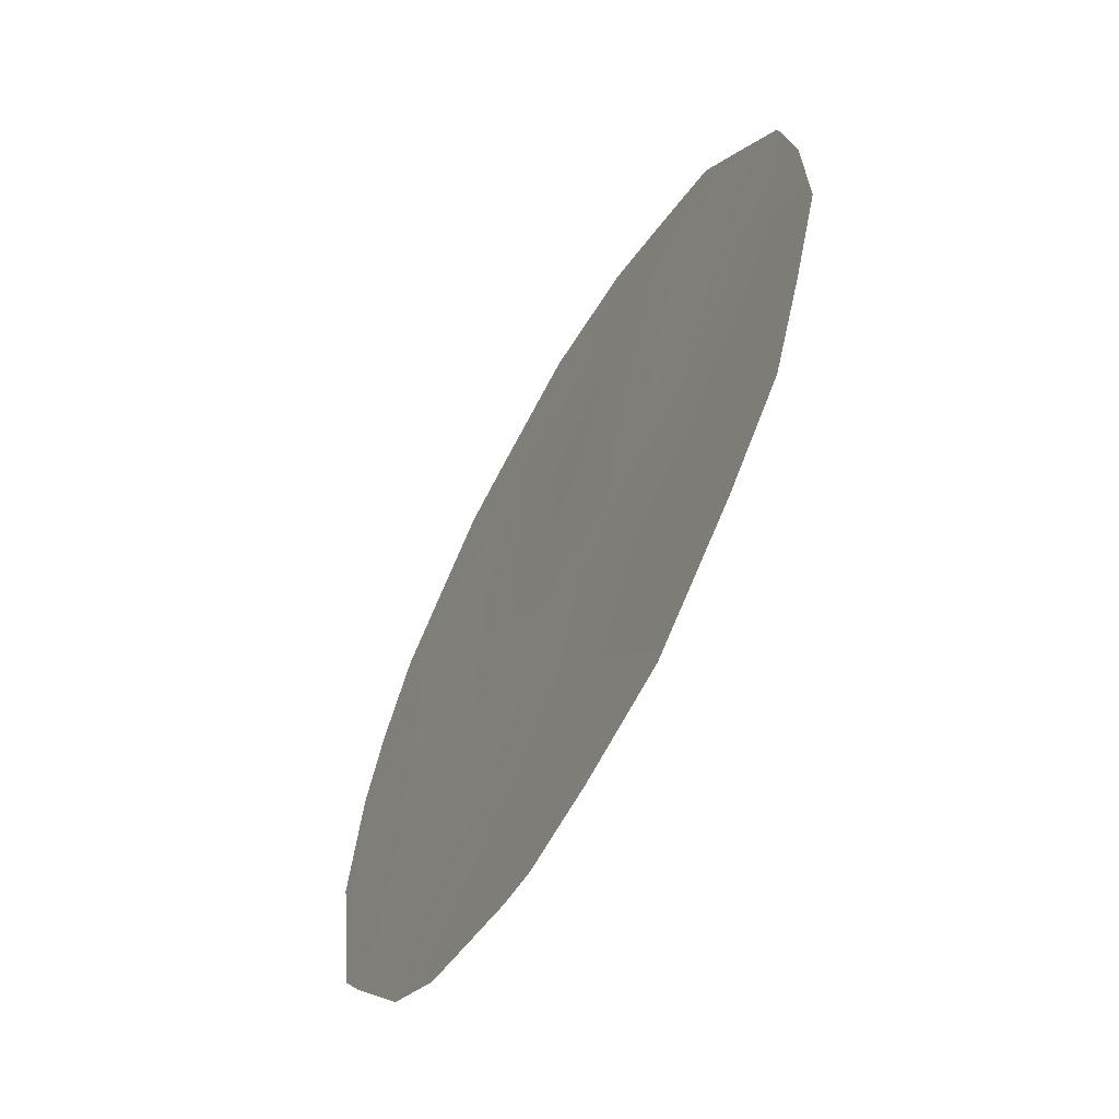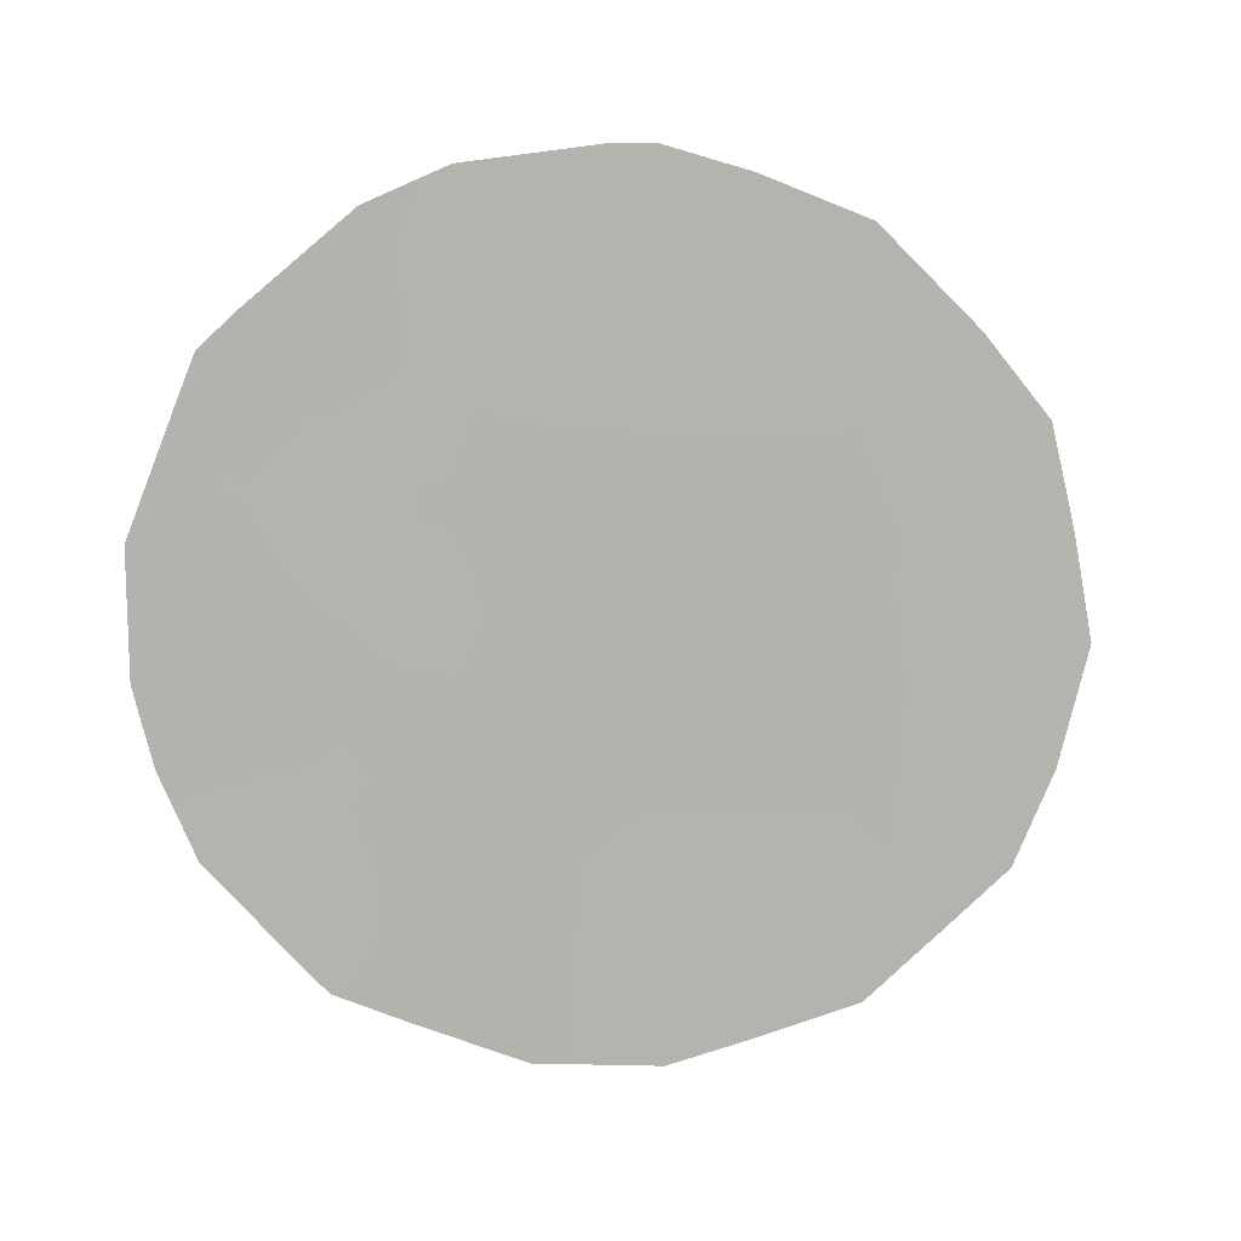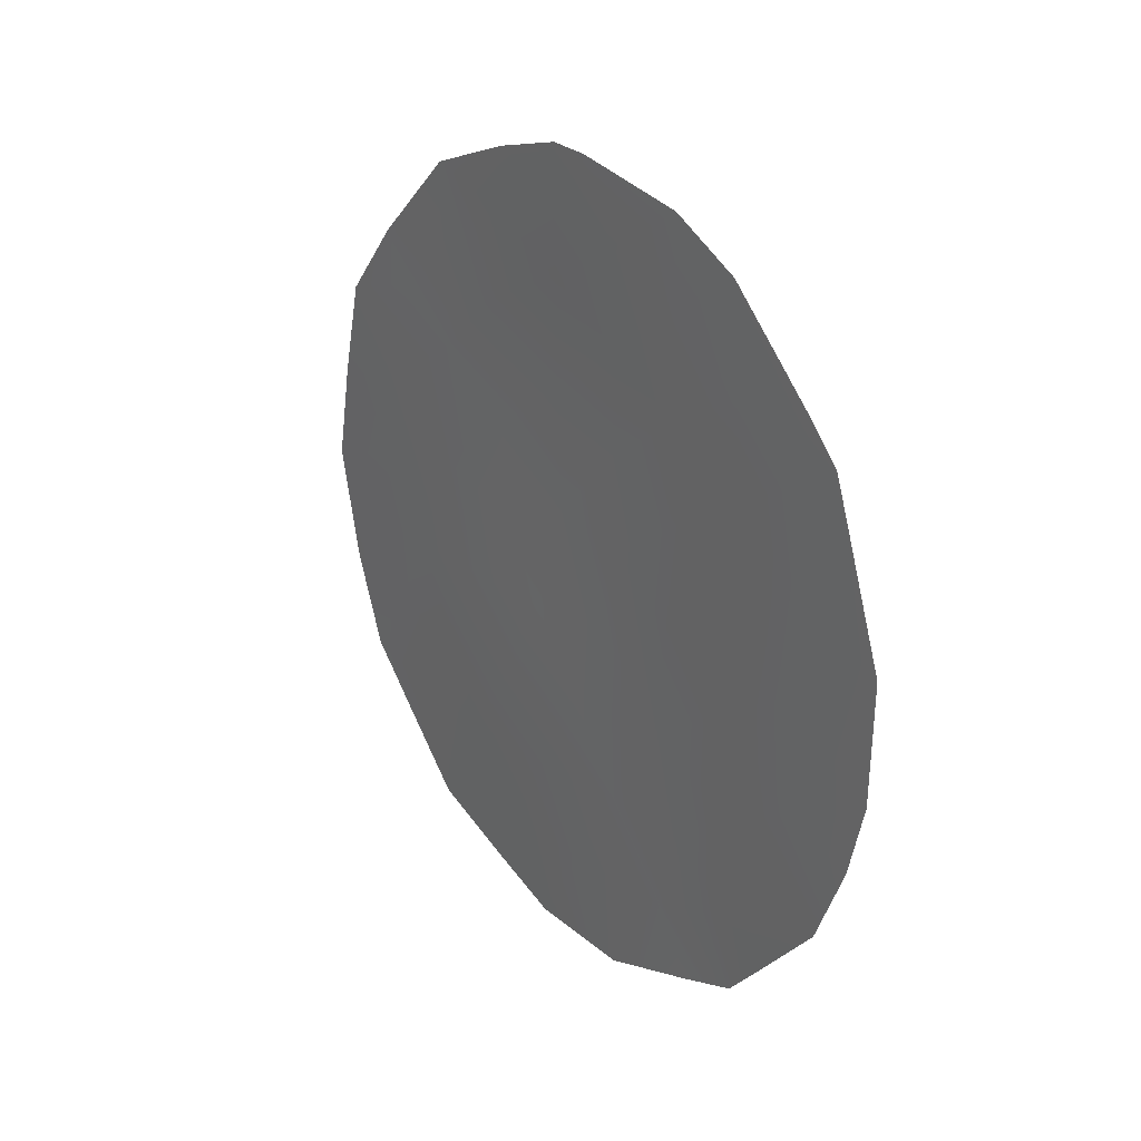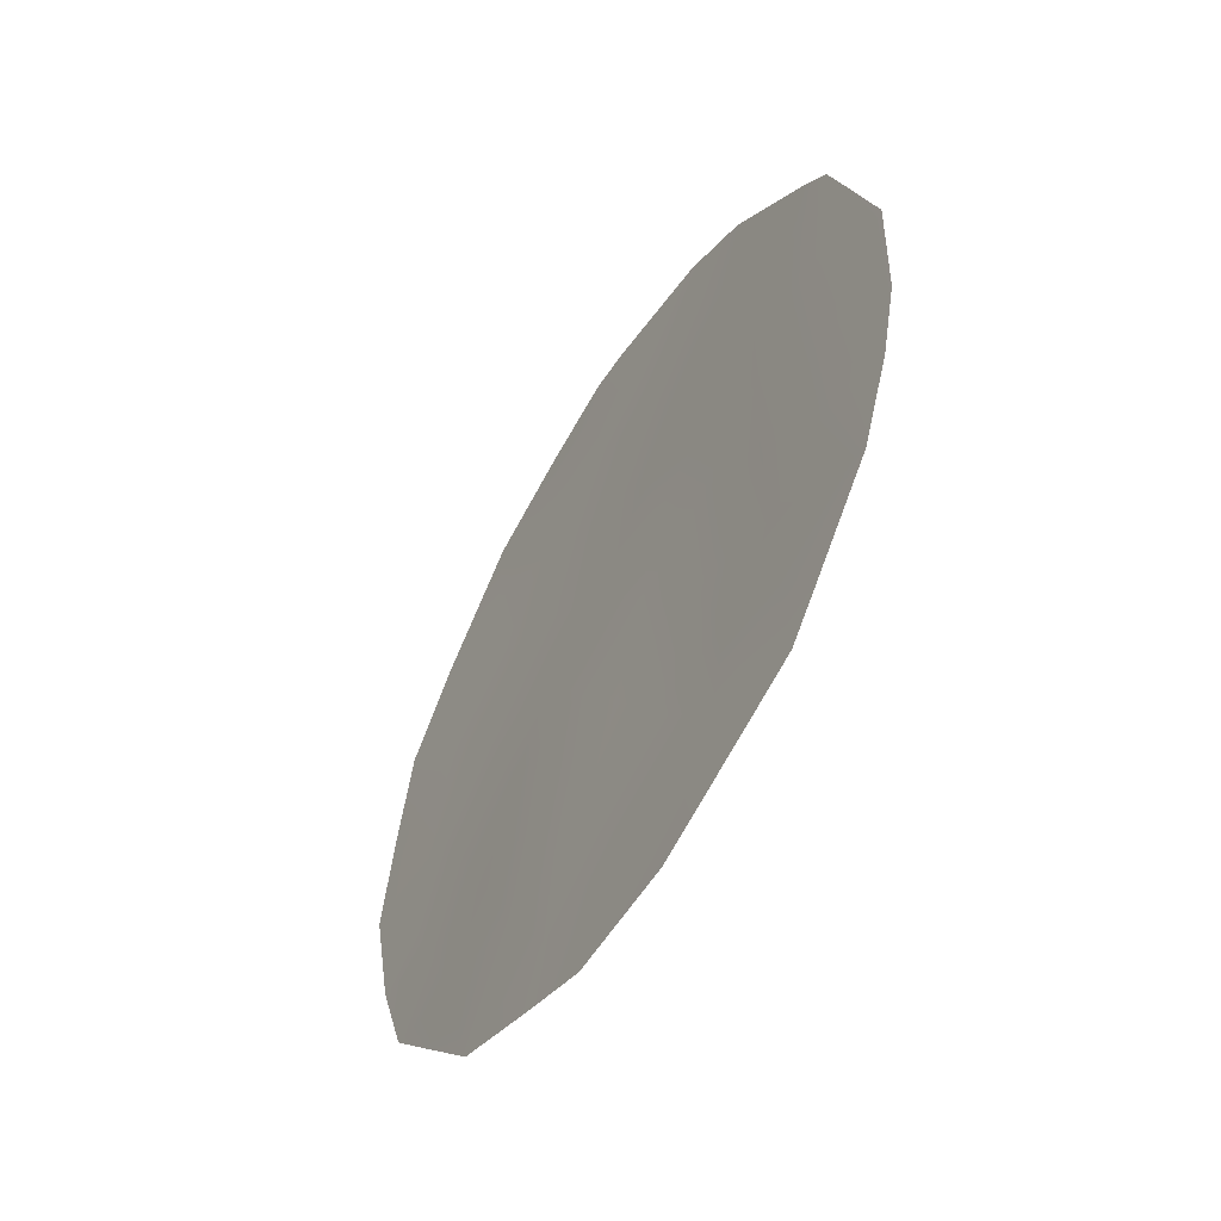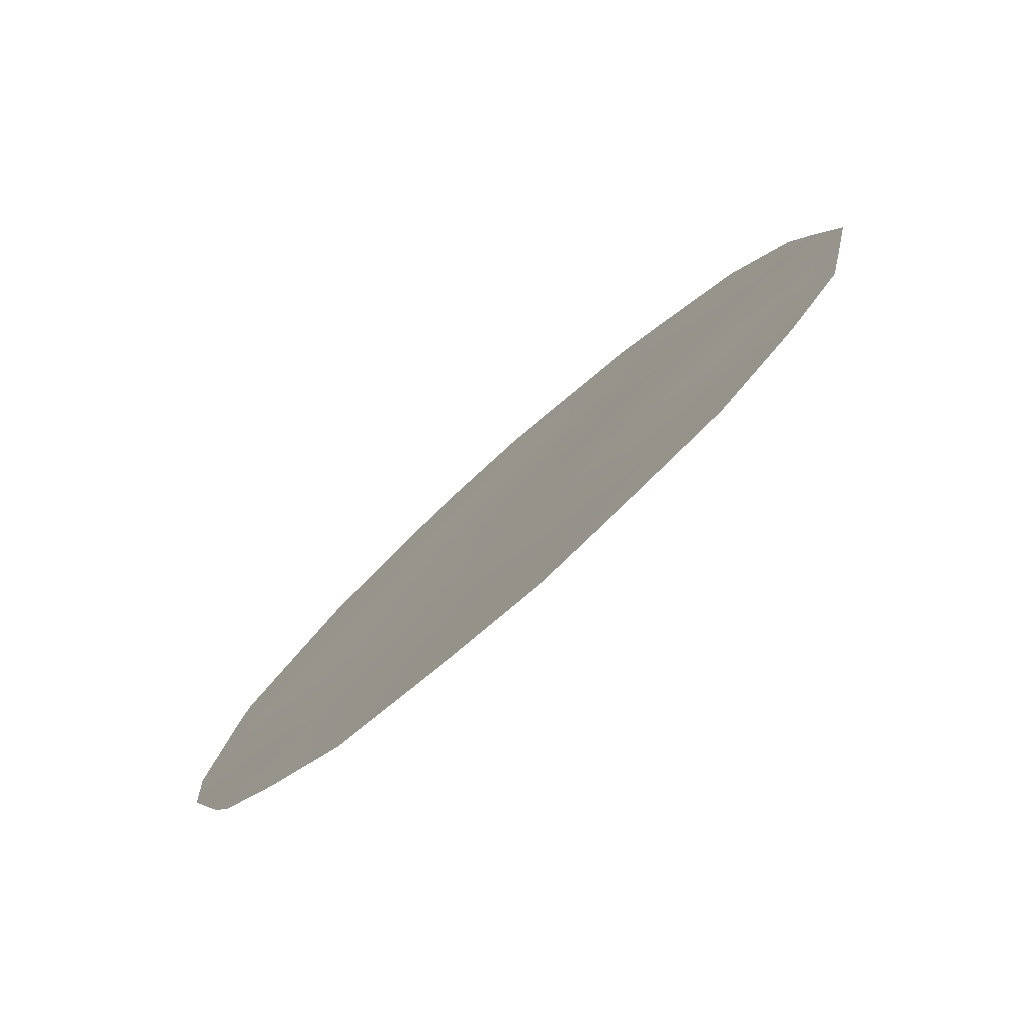
<metadata>
{"format":"obj","ext":"obj","renderer":"f3d","projection":"perspective","resolution":1024,"background":"white","views":[{"elev":39.3,"azim":6.0,"up":"+Y"},{"elev":9.9,"azim":54.5,"up":"+Z"},{"elev":27.0,"azim":-64.1,"up":"+Z"},{"elev":-52.0,"azim":-60.1,"up":"+Z"},{"elev":61.1,"azim":41.5,"up":"+Y"}]}
</metadata>
<code>
v -84.54 78.17 -5.757
v -83.75 79.58 -4.866
v -82.93 81.08 -4.266
v -82.15 82.59 -7.415
v -81.71 83.45 -9.324
v -82.68 81.69 -9.226
v -83.24 80.68 -10.76
v -82.95 81.05 -6.024
v -84.63 78.05 -7.636
v -83.79 79.55 -6.754
v -82.48 81.92 -5.512
v -83.74 79.69 -8.829
v -83.73 79.59 -3.985
v -83.14 80.7 -3.823
v -81.19 84.39 -8.036
v -82.94 81.07 -3.825
v -84.04 79.21 -11.18
v -84.33 78.66 -10.91
v -84.58 78.06 -5.153
v -84.1 78.92 -4.318
v -82.97 81.18 -11.68
v -83.54 80.16 -11.61
v -81.37 84.03 -6.12
v -81.51 83.83 -10
v -84.75 77.77 -5.469
v -84.84 77.61 -5.935
v -82.15 82.7 -11.17
v -82.08 82.65 -4.452
v -85.06 77.24 -7.036
v -84.84 77.72 -9.73
v -84.49 78.36 -10.54
v -85.06 77.26 -8.2
v -84.99 77.42 -8.922
v -81.92 83.04 -8.486
v -82.41 82.16 -8.407
v -82.18 82.61 -9.318
v -83.33 80.35 -4.525
v -81.43 83.94 -7.136
v -81.27 84.23 -7.078
v -82.96 81.19 -9.991
v -83.19 80.73 -9.062
v -83.48 80.2 -9.822
v -84.17 78.82 -5.31
v -82.44 82.15 -10.15
v -81.66 83.52 -7.741
v -81.77 83.3 -6.73
v -81.83 83.16 -5.79
v -81.66 83.48 -5.362
v -83.35 80.3 -5.421
v -82.95 81.05 -5.032
v -82.16 82.55 -6.196
v -81.53 83.77 -8.584
v -81.33 84.15 -9.132
v -82.72 81.64 -10.9
v -82.62 81.82 -11.47
v -84.2 78.83 -8.19
v -83.78 79.59 -7.728
v -84.2 78.82 -7.174
v -83.94 79.36 -9.762
v -82.88 81.28 -8.336
v -83.34 80.4 -8.13
v -82.62 81.73 -7.617
v -83.38 80.29 -6.399
v -83.44 80.21 -7.265
v -83.02 80.97 -7.248
v -82.56 81.8 -6.665
v -81.95 83.03 -10.13
v -81.81 83.29 -10.56
v -84.59 78.09 -6.617
v -84.19 78.81 -6.215
v -83.77 79.55 -5.803
v -82.55 81.79 -4.676
v -82.55 81.77 -4.057
v -84.3 78.72 -10.16
v -84.66 78.02 -8.693
v -84.27 78.74 -9.192
v -83.84 79.56 -10.59
v -82.08 82.67 -5.245
f 34 35 36
f 2 37 13
f 38 15 39
f 40 41 42
f 77 18 17
f 1 43 19
f 2 13 20
f 36 44 67
f 34 52 45
f 38 46 45
f 7 22 21
f 47 23 48
f 49 50 37
f 11 72 50
f 46 47 51
f 44 40 54
f 54 21 55
f 5 24 53
f 56 57 58
f 7 77 22
f 42 59 77
f 1 25 26
f 60 61 41
f 35 62 60
f 63 64 65
f 62 66 65
f 67 27 68
f 66 51 11
f 9 69 29
f 3 16 14
f 1 19 25
f 64 57 61
f 70 71 43
f 72 11 78
f 63 49 71
f 74 31 18
f 70 69 58
f 9 29 32
f 56 75 76
f 75 33 30
f 59 76 74
f 5 34 36
f 34 4 35
f 36 35 6
f 14 37 3
f 37 14 13
f 39 23 38
f 7 40 42
f 40 6 41
f 42 41 12
f 20 43 2
f 43 20 19
f 5 36 67
f 36 6 44
f 67 44 27
f 4 34 45
f 34 5 52
f 45 52 15
f 15 38 45
f 38 23 46
f 45 46 4
f 11 51 78
f 48 28 78
f 2 49 37
f 49 8 50
f 37 50 3
f 8 11 50
f 50 72 3
f 4 46 51
f 46 23 47
f 53 52 5
f 53 15 52
f 27 44 54
f 44 6 40
f 54 40 7
f 21 54 7
f 55 27 54
f 9 56 58
f 56 12 57
f 58 57 10
f 77 17 22
f 7 42 77
f 42 12 59
f 6 60 41
f 60 65 61
f 41 61 12
f 6 35 60
f 35 4 62
f 60 62 65
f 8 63 65
f 63 10 64
f 62 4 66
f 65 66 8
f 5 67 24
f 68 24 67
f 8 66 11
f 66 4 51
f 26 69 1
f 69 26 29
f 65 64 61
f 64 10 57
f 61 57 12
f 1 70 43
f 70 10 71
f 43 71 2
f 28 73 72
f 3 72 73
f 73 16 3
f 74 30 31
f 10 63 71
f 63 8 49
f 71 49 2
f 10 70 58
f 70 1 69
f 58 69 9
f 32 75 9
f 75 32 33
f 12 56 76
f 56 9 75
f 59 12 76
f 18 77 74
f 77 59 74
f 30 74 76
f 30 76 75
f 72 78 28
f 48 78 47
f 51 47 78

</code>
